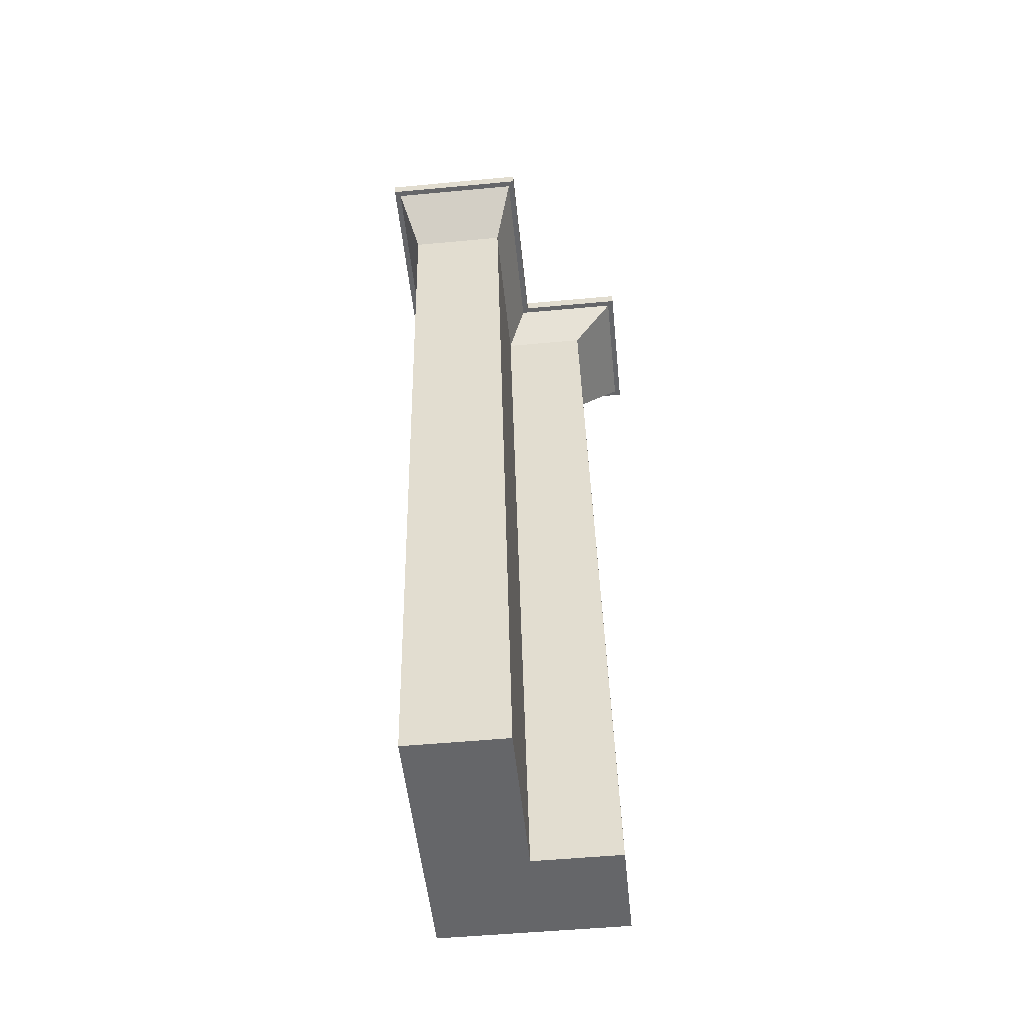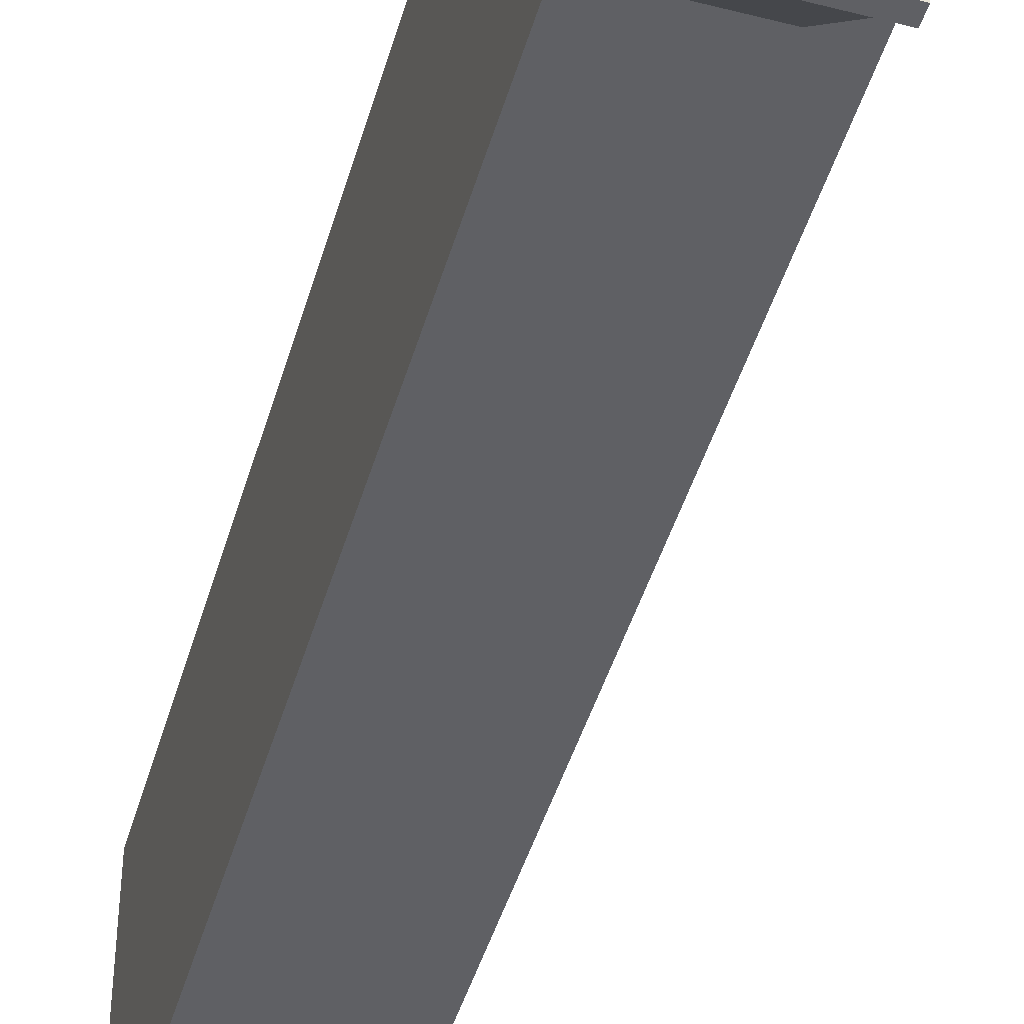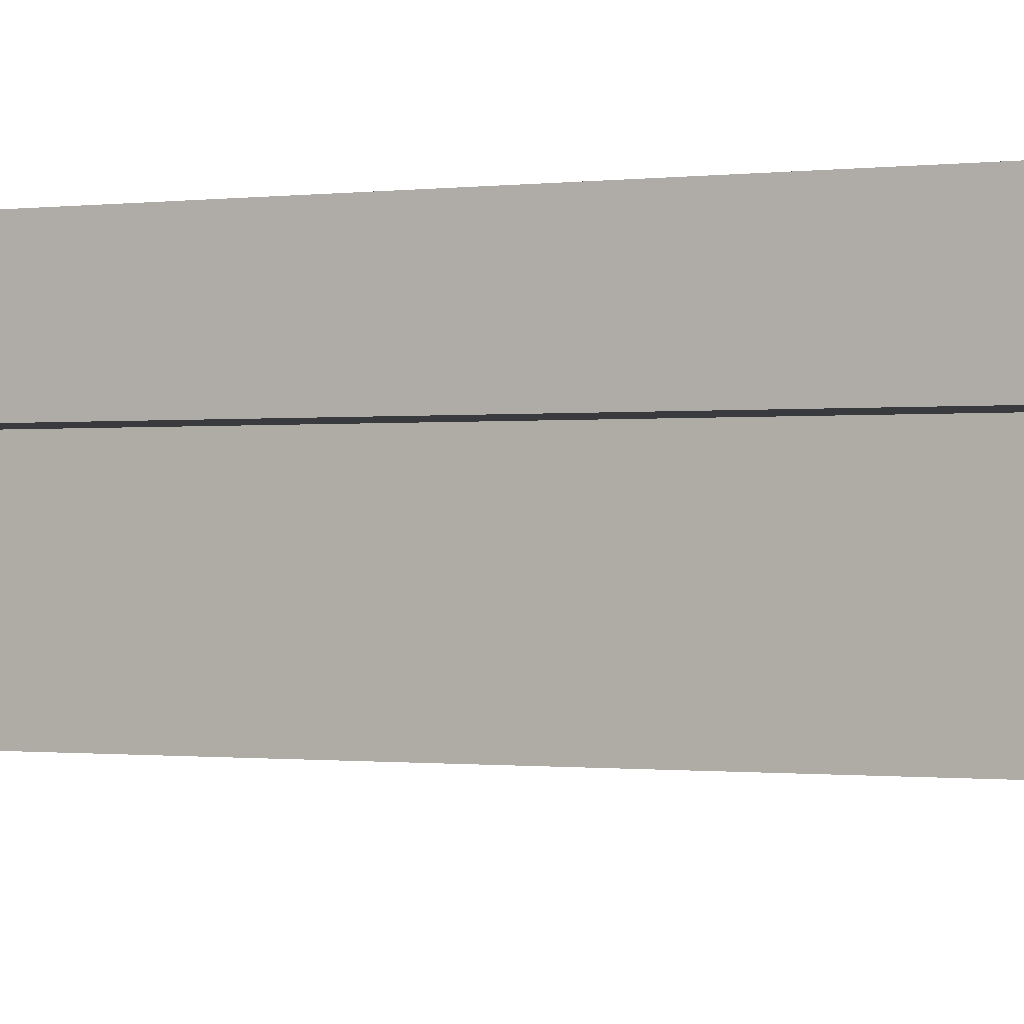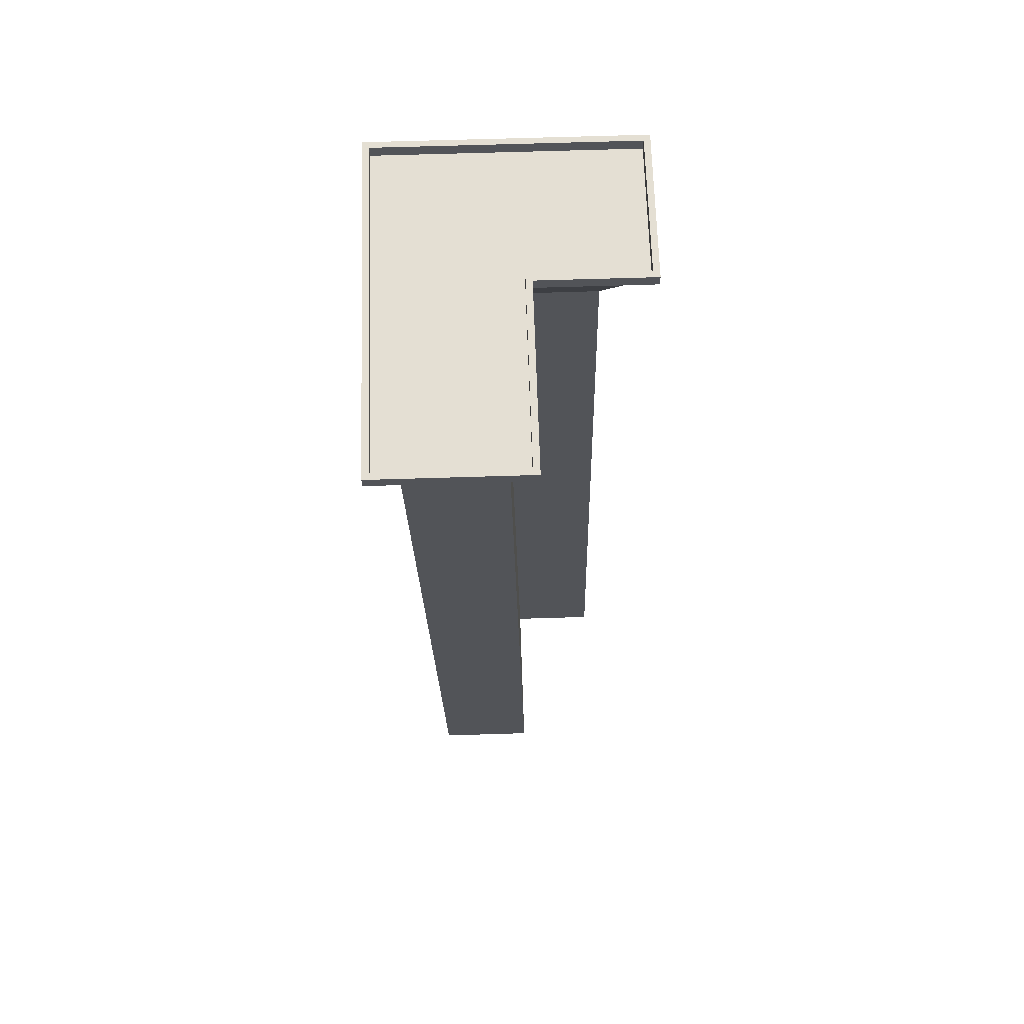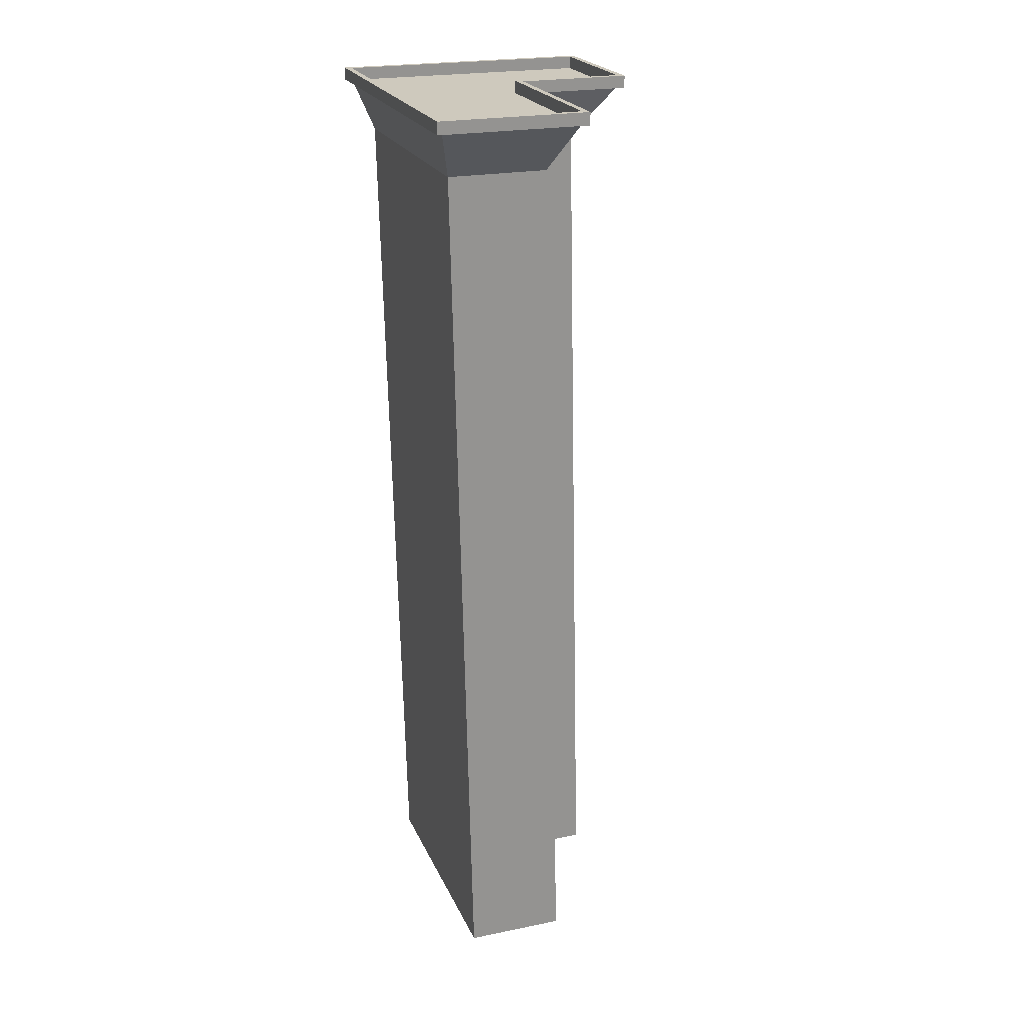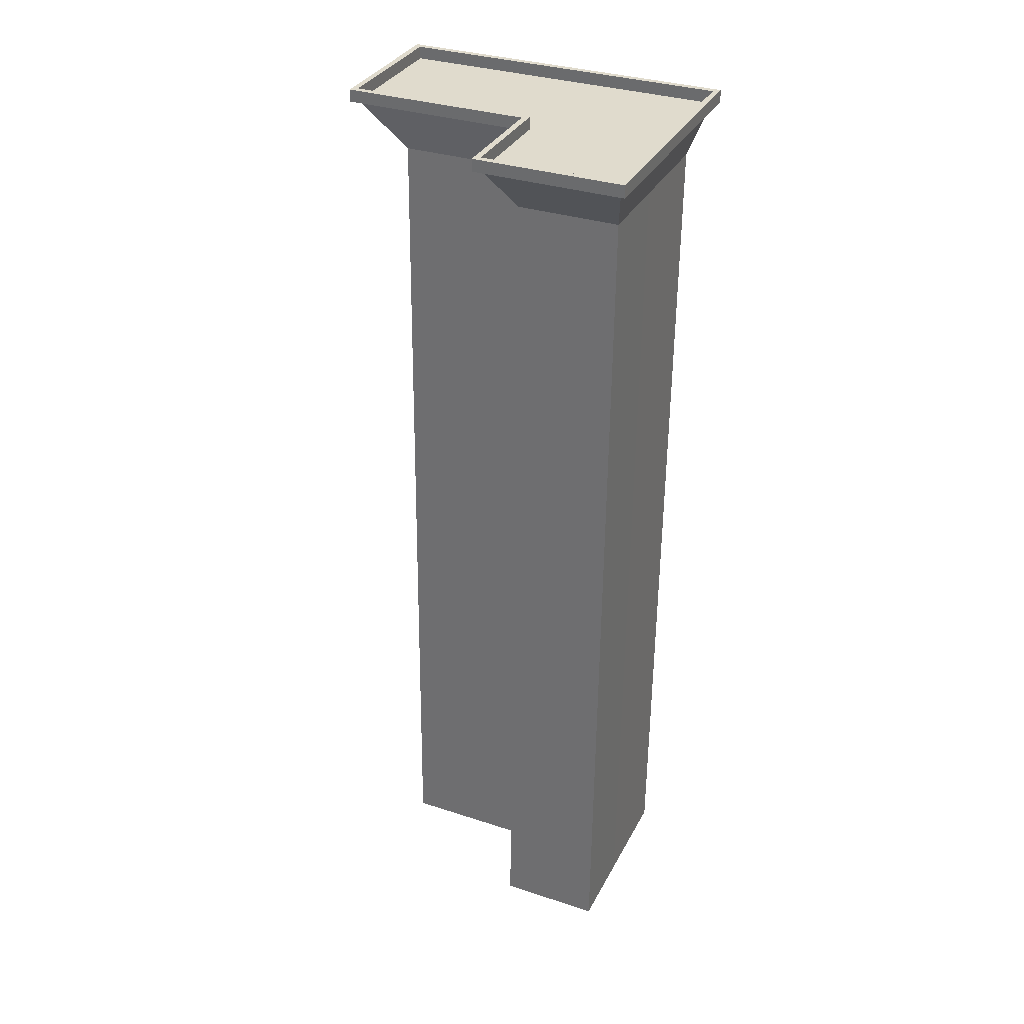
<metadata>
{"format":"obj","ext":"obj","renderer":"f3d","projection":"perspective","resolution":1024,"background":"white","views":[{"elev":-51.8,"azim":-174.2,"up":"+Y"},{"elev":-44.0,"azim":163.2,"up":"+Z"},{"elev":-0.5,"azim":-62.1,"up":"+Z"},{"elev":66.7,"azim":178.2,"up":"+Y"},{"elev":22.6,"azim":160.7,"up":"+Y"},{"elev":33.3,"azim":-65.8,"up":"+Y"}]}
</metadata>
<code>
g pb_Mesh73538
v -5 15 -0.008638
v -6 15 -0.008644
v -6 17 -0.008644
v -5 17 -0.008638
v -5.985 17 -54.01
v -4.985 15 -54.01
v -4.985 17 -54.01
v -5.985 15 -54.01
v -47 15 -0.001199
v -47 15 -1.001
v -47 17 -1.001
v -47 17 -0.001199
v -5 17 -1.009
v -5 15 -0.008638
v -5 17 -0.008638
v -5 15 -1.009
v -6 17 -1.009
v -5 17 -1.009
v -5 17 -0.008638
v -6 17 -0.008644
v -5 15 -0.008638
v -6 15 -1.009
v -6 15 -0.008644
v -5 15 -1.009
v -29 15 -0.008643
v -46 15 -0.001199
v -46 17 -0.001199
v -29 17 -0.008643
v -46 15 -0.001199
v -47 15 -0.001199
v -47 17 -0.001199
v -46 17 -0.001199
v -46 17 -24
v -28.99 15 -24.01
v -28.99 17 -24.01
v -46 15 -24
v -47 17 -24
v -46 15 -24
v -46 17 -24
v -47 15 -24
v -47 17 -1.001
v -46 17 -1.001
v -46 17 -0.001199
v -47 17 -0.001199
v -29 17 -1.009
v -29 17 -0.008643
v -46 15 -0.001199
v -47 15 -1.001
v -47 15 -0.001199
v -46 15 -1.001
v -29 15 -0.008643
v -29 15 -1.009
v -47 15 -23
v -47 17 -23
v -47 15 -24
v -47 17 -24
v -4.994 17 -23.01
v -4.994 15 -23.01
v -4.993 17 -24.01
v -4.993 15 -24.01
v -5.993 17 -24.01
v -4.993 17 -24.01
v -4.994 17 -23.01
v -5.994 17 -23.01
v -4.994 15 -23.01
v -5.993 15 -24.01
v -5.994 15 -23.01
v -4.993 15 -24.01
v -47 17 -24
v -46 17 -24
v -46 17 -23
v -47 17 -23
v -28.99 17 -24.01
v -28.99 17 -23.01
v -46 15 -23
v -28.99 15 -23.01
v -29 15 -1.009
v -46 15 -1.001
v -46 15 -23
v -47 15 -24
v -47 15 -23
v -46 15 -24
v -28.99 15 -23.01
v -28.99 15 -24.01
v -29 -133 -3.84
v -42 -133 -20.17
v -42 -133 -3.833
v -28.99 -133 -20.18
v -28 15 -0.008637
v -28 17 -0.008637
v -29 15 -0.008643
v -29 17 -0.008643
v -27.98 17 -54.01
v -27.98 15 -54.01
v -28.98 17 -54.01
v -28.98 15 -54.01
v -28 17 -1.009
v -28 17 -0.008637
v -28 15 -0.008637
v -28 15 -1.009
v -27.99 17 -24.01
v -27.99 17 -23.01
v -27.99 15 -24.01
v -5.993 15 -24.01
v -5.994 15 -23.01
v -27.99 15 -23.01
v -28 15 -1.009
v -6 15 -1.009
v -27.99 15 -23.01
v -27.99 15 -24.01
v -11.99 -133 -20.18
v -27.99 -133 -20.92
v -27.99 -133 -20.18
v -11.99 -133 -20.92
v -28 -133 -3.84
v -12 -133 -3.84
v -4.985 17 -53.01
v -4.993 15 -24.01
v -4.993 17 -24.01
v -4.985 15 -53.01
v -4.985 17 -54.01
v -4.985 15 -53.01
v -4.985 17 -53.01
v -4.985 15 -54.01
v -28.99 15 -24.01
v -28.99 15 -53.01
v -28.99 17 -53.01
v -28.99 17 -24.01
v -28.99 15 -53.01
v -28.98 15 -54.01
v -28.98 17 -54.01
v -28.99 17 -53.01
v -5.985 17 -54.01
v -4.985 17 -54.01
v -4.985 17 -53.01
v -5.985 17 -53.01
v -4.985 15 -53.01
v -5.985 15 -54.01
v -5.985 15 -53.01
v -4.985 15 -54.01
v -28.98 17 -54.01
v -27.98 17 -54.01
v -27.99 17 -53.01
v -28.99 17 -53.01
v -27.99 15 -53.01
v -5.985 15 -53.01
v -27.99 15 -53.01
v -28.98 15 -54.01
v -28.99 15 -53.01
v -27.98 15 -54.01
v -27.99 -133 -46.01
v -11.99 -133 -46.01
v -27.99 17 -53.01
v -5.985 17 -53.01
v -27.99 15 -53.01
v -5.985 15 -53.01
v -5.985 17 -53.01
v -5.993 17 -24.01
v -5.985 15 -53.01
v -5.993 15 -24.01
v -27.99 17 -24.01
v -27.99 17 -53.01
v -27.99 15 -24.01
v -27.99 15 -53.01
v -5.993 17 -24.01
v -5.994 17 -23.01
v -5.993 15 -24.01
v -5.994 15 -23.01
v -27.99 17 -23.01
v -27.99 17 -24.01
v -27.99 15 -23.01
v -27.99 15 -24.01
v -6 17 -1.009
v -6 15 -1.009
v -46 17 -1.001
v -46 17 -23
v -46 15 -1.001
v -46 15 -23
v -6 17 -1.009
v -28 17 -1.009
v -6 15 -1.009
v -28 15 -1.009
v -28.99 17 -23.01
v -27.99 17 -23.01
v -28.99 15 -23.01
v -27.99 15 -23.01
v -29 17 -1.009
v -29 15 -1.009
v -46 17 -23
v -28.99 17 -23.01
v -46 15 -23
v -28.99 15 -23.01
v -29 17 -1.009
v -46 17 -1.001
v -29 15 -1.009
v -46 15 -1.001
v -27.99 15 -53.01
v -27.99 15 -24.01
v -24.99 7 -46.01
v -24.99 7 -20.92
v -27.99 15 -23.01
v -28.99 15 -23.01
v -24.99 7 -20.18
v -25.99 7 -20.18
v -5.993 15 -24.01
v -5.985 15 -53.01
v -8.994 7 -20.92
v -8.987 7 -46.01
v -5.985 15 -53.01
v -27.99 15 -53.01
v -8.987 7 -46.01
v -24.99 7 -46.01
v -27.99 15 -23.01
v -24.99 7 -20.18
v -28.99 15 -23.01
v -46 15 -23
v -25.99 7 -20.18
v -39 7 -20.17
v -5.994 15 -23.01
v -8.994 7 -20.18
v -28 15 -1.009
v -6 15 -1.009
v -25 7 -3.84
v -8.999 7 -3.84
v -6 15 -1.009
v -8.999 7 -3.84
v -29 15 -1.009
v -28 15 -1.009
v -26 7 -3.84
v -46 15 -23
v -46 15 -1.001
v -39 7 -20.17
v -39 7 -3.833
v -46 15 -1.001
v -29 15 -1.009
v -39 7 -3.833
v -26 7 -3.84
v -24.99 7 -46.01
v -24.99 7 -20.92
v -27.99 -133 -46.01
v -27.99 -133 -20.92
v -24.99 7 -20.18
v -25.99 7 -20.18
v -27.99 -133 -20.18
v -28.99 -133 -20.18
v -8.994 7 -20.92
v -8.987 7 -46.01
v -11.99 -133 -20.92
v -11.99 -133 -46.01
v -8.987 7 -46.01
v -24.99 7 -46.01
v -11.99 -133 -46.01
v -27.99 -133 -46.01
v -24.99 7 -20.18
v -27.99 -133 -20.18
v -25.99 7 -20.18
v -39 7 -20.17
v -28.99 -133 -20.18
v -42 -133 -20.17
v -8.994 7 -20.18
v -11.99 -133 -20.18
v -25 7 -3.84
v -8.999 7 -3.84
v -28 -133 -3.84
v -12 -133 -3.84
v -8.999 7 -3.84
v -12 -133 -3.84
v -26 7 -3.84
v -25 7 -3.84
v -29 -133 -3.84
v -39 7 -20.17
v -39 7 -3.833
v -42 -133 -20.17
v -42 -133 -3.833
v -39 7 -3.833
v -26 7 -3.84
v -42 -133 -3.833
v -29 -133 -3.84
g pb_Mesh73538_0
f 3 2 1
f 3 1 4
f 7 6 5
f 6 8 5
f 11 10 9
f 11 9 12
f 15 14 13
f 14 16 13
f 19 18 17
f 19 17 20
f 23 22 21
f 22 24 21
f 27 26 25
f 27 25 28
f 31 30 29
f 31 29 32
f 35 34 33
f 34 36 33
f 39 38 37
f 38 40 37
f 43 42 41
f 43 41 44
f 46 45 42
f 46 42 43
f 49 48 47
f 48 50 47
f 47 50 51
f 50 52 51
f 54 53 10
f 54 10 11
f 56 55 53
f 56 53 54
f 13 16 57
f 16 58 57
f 57 58 59
f 58 60 59
f 63 62 61
f 63 61 64
f 18 63 64
f 18 64 17
f 67 66 65
f 66 68 65
f 22 67 24
f 67 65 24
f 71 70 69
f 71 69 72
f 42 71 72
f 42 72 41
f 74 73 70
f 74 70 71
f 77 76 75
f 77 75 78
f 81 80 79
f 80 82 79
f 48 81 50
f 81 79 50
f 79 82 83
f 82 84 83
f 87 86 85
f 86 88 85
f 90 89 2
f 90 2 3
f 92 91 89
f 92 89 90
f 5 8 93
f 8 94 93
f 93 94 95
f 94 96 95
f 98 97 45
f 98 45 46
f 20 17 97
f 20 97 98
f 51 52 99
f 52 100 99
f 99 100 23
f 100 22 23
f 102 101 73
f 102 73 74
f 105 104 103
f 105 103 106
f 107 106 76
f 107 76 77
f 108 105 106
f 108 106 107
f 83 84 109
f 84 110 109
f 113 112 111
f 112 114 111
f 85 88 115
f 88 113 115
f 115 113 116
f 113 111 116
f 119 118 117
f 118 120 117
f 123 122 121
f 122 124 121
f 127 126 125
f 127 125 128
f 131 130 129
f 131 129 132
f 135 134 133
f 135 133 136
f 62 135 136
f 62 136 61
f 139 138 137
f 138 140 137
f 66 139 68
f 139 137 68
f 143 142 141
f 143 141 144
f 101 143 144
f 101 144 73
f 136 133 142
f 136 142 143
f 104 146 145
f 104 145 103
f 149 148 147
f 148 150 147
f 84 149 110
f 149 147 110
f 147 150 139
f 150 138 139
f 112 151 114
f 151 152 114
f 155 154 153
f 155 156 154
f 159 158 157
f 159 160 158
f 163 162 161
f 163 164 162
f 167 166 165
f 167 168 166
f 171 170 169
f 171 172 170
f 168 173 166
f 168 174 173
f 177 176 175
f 177 178 176
f 181 180 179
f 181 182 180
f 185 184 183
f 185 186 184
f 182 187 180
f 182 188 187
f 191 190 189
f 191 192 190
f 195 194 193
f 195 196 194
f 199 198 197
f 199 200 198
f 203 202 201
f 203 204 202
f 207 206 205
f 207 208 206
f 211 210 209
f 211 212 210
f 200 213 198
f 200 214 213
f 217 216 215
f 217 218 216
f 220 205 219
f 220 207 205
f 223 222 221
f 223 224 222
f 226 219 225
f 226 220 219
f 229 228 227
f 229 223 228
f 232 231 230
f 232 233 231
f 236 235 234
f 236 237 235
f 240 239 238
f 240 241 239
f 244 243 242
f 244 245 243
f 248 247 246
f 248 249 247
f 252 251 250
f 252 253 251
f 241 254 239
f 241 255 254
f 258 257 256
f 258 259 257
f 261 246 260
f 261 248 246
f 264 263 262
f 264 265 263
f 267 260 266
f 267 261 260
f 270 269 268
f 270 264 269
f 273 272 271
f 273 274 272
f 277 276 275
f 277 278 276

</code>
